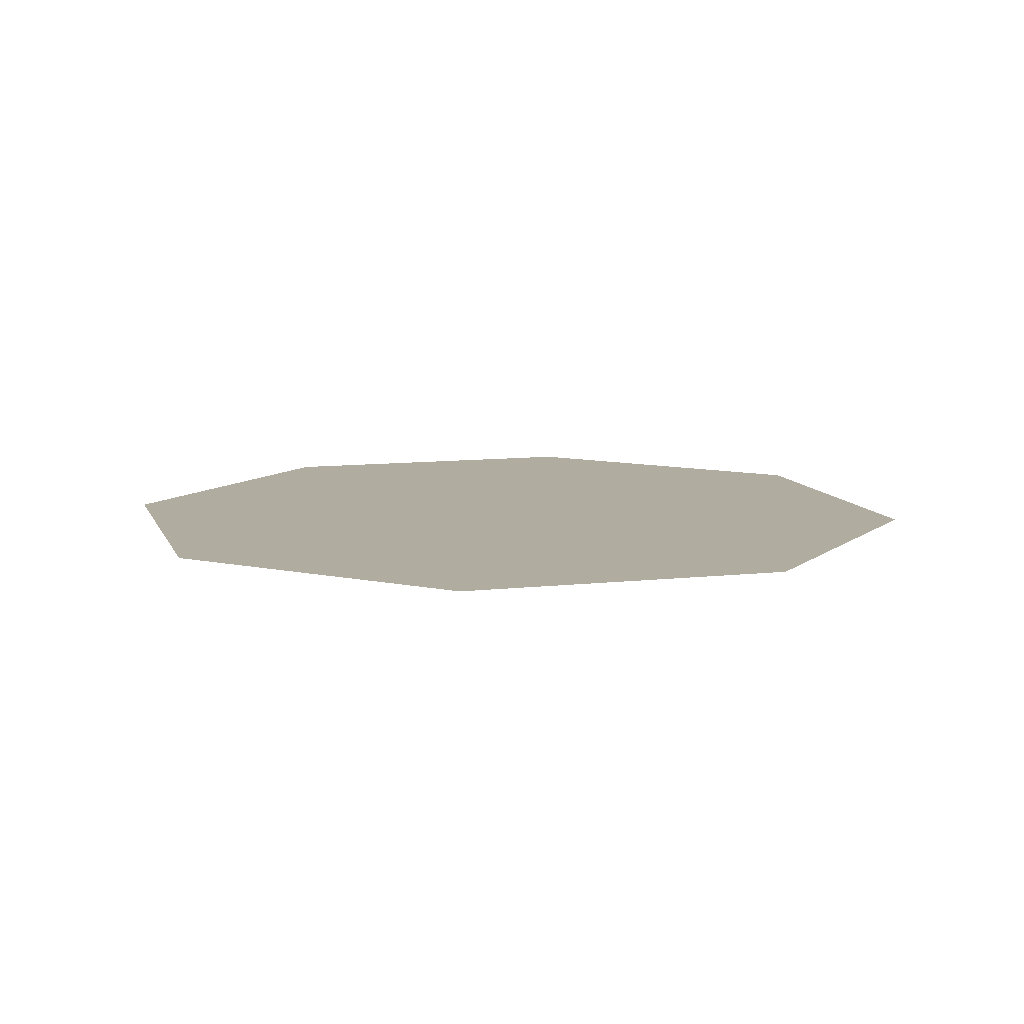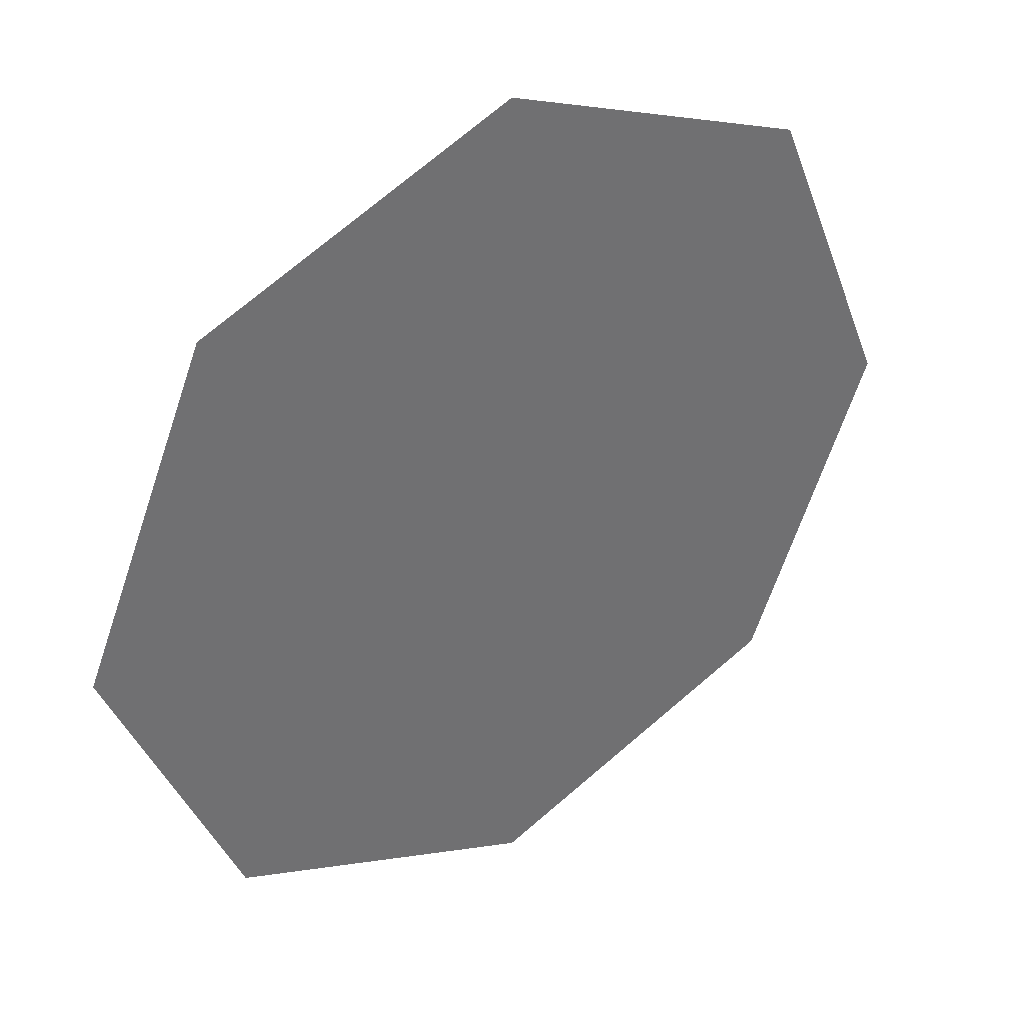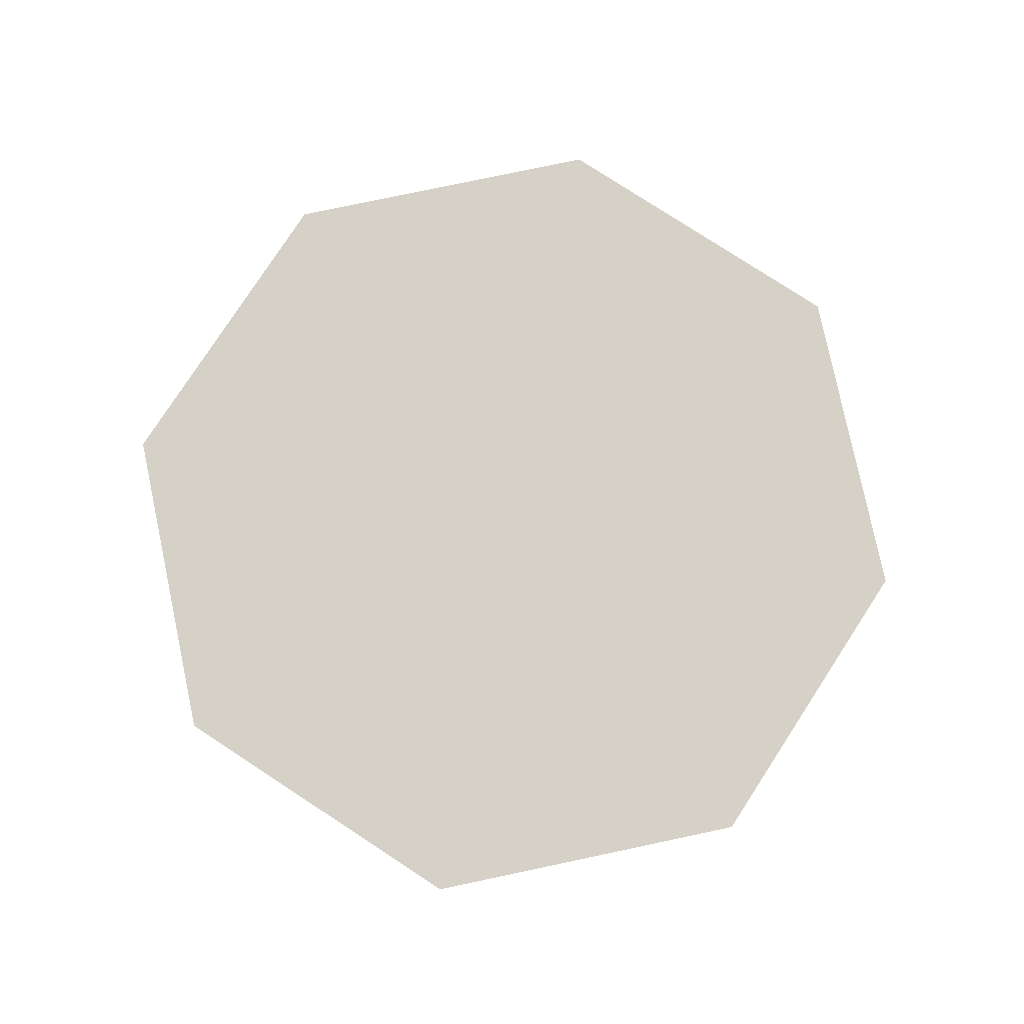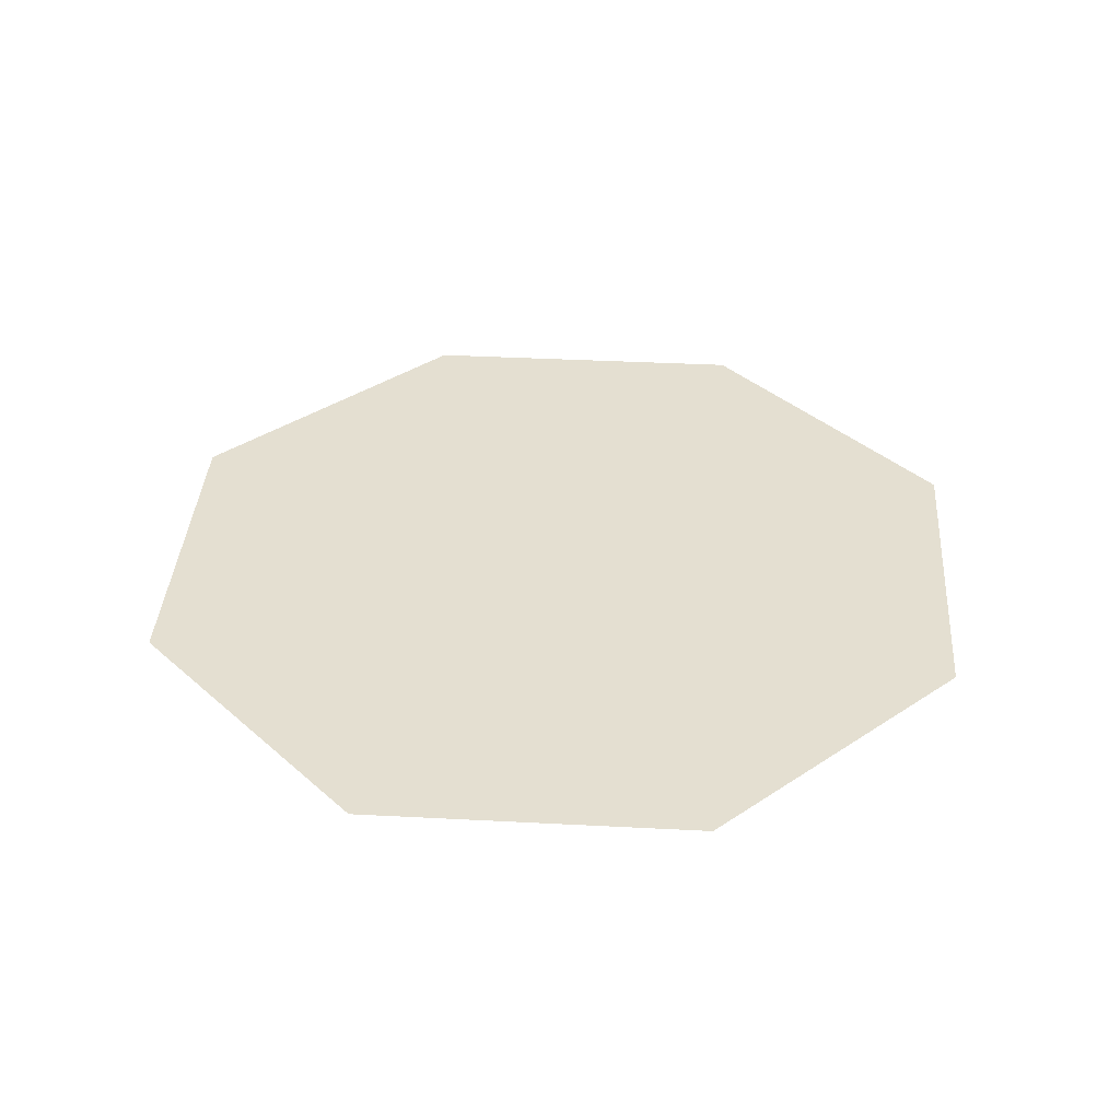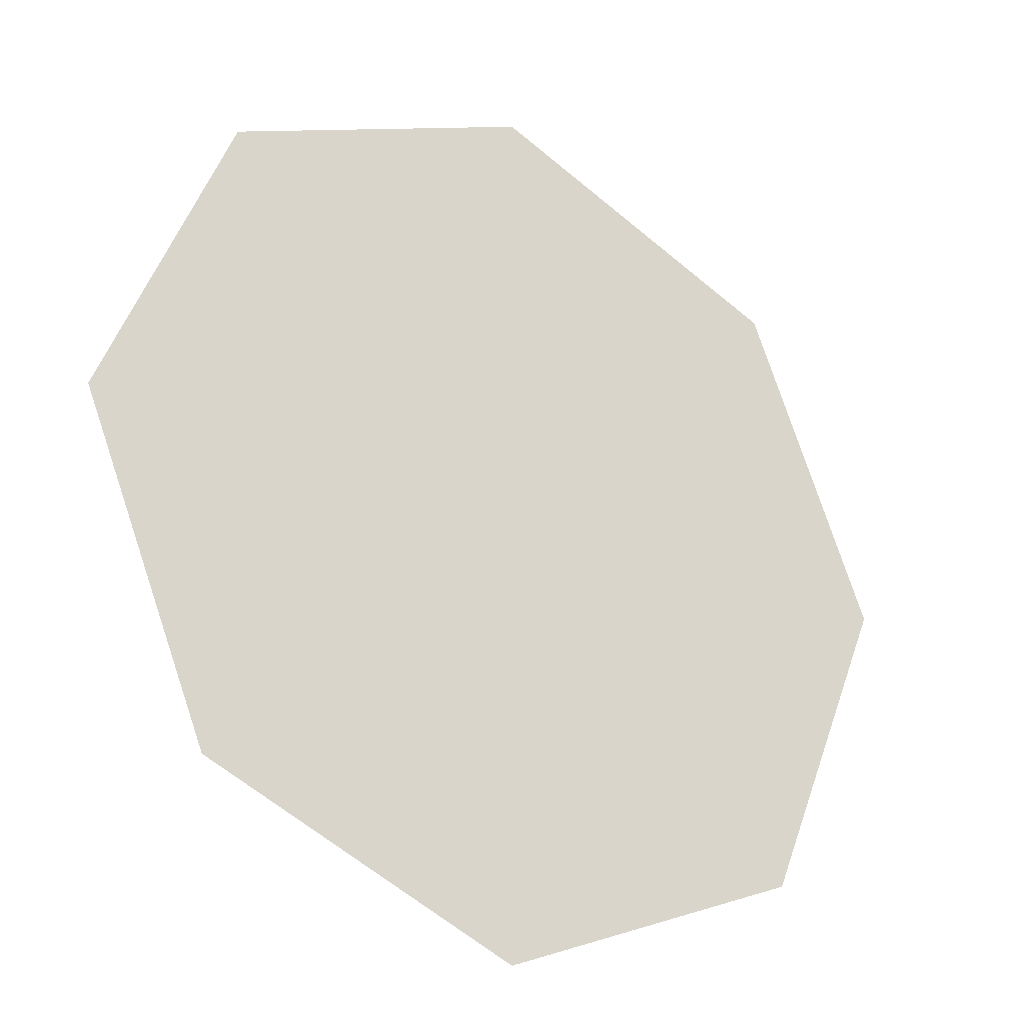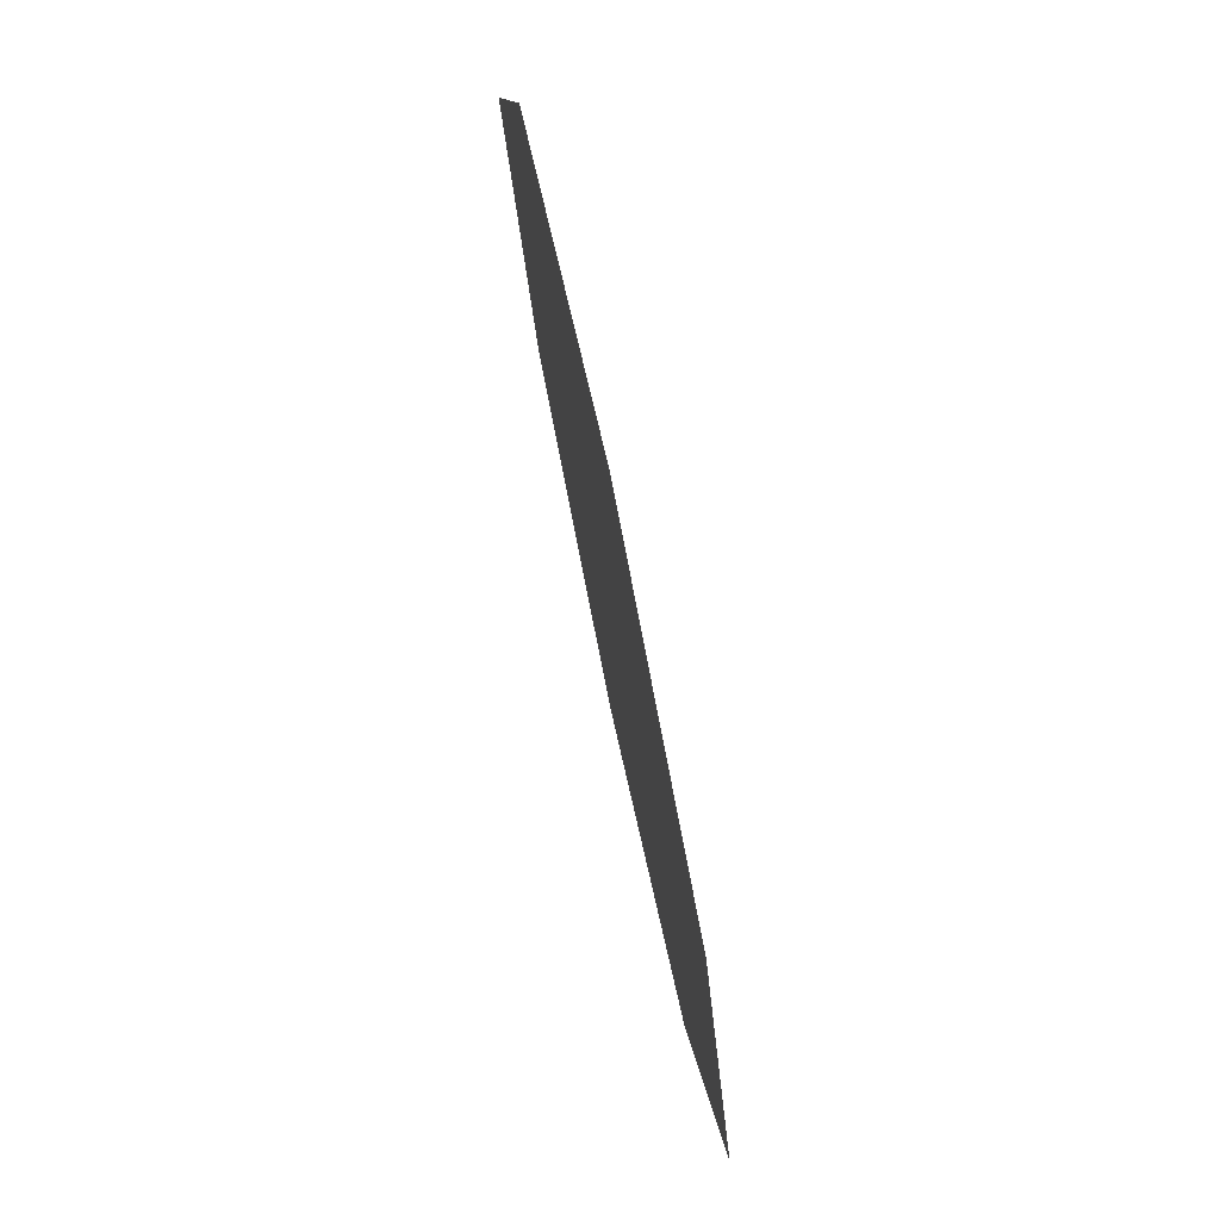
<metadata>
{"format":"obj","ext":"obj","renderer":"f3d","projection":"perspective","resolution":1024,"background":"white","views":[{"elev":10.0,"azim":96.5,"up":"+Z"},{"elev":37.8,"azim":145.7,"up":"+Y"},{"elev":79.1,"azim":10.6,"up":"+Z"},{"elev":36.6,"azim":-18.6,"up":"+Z"},{"elev":-26.5,"azim":-34.3,"up":"+Y"},{"elev":78.2,"azim":78.0,"up":"+Y"}]}
</metadata>
<code>
g pCylinder1
v 0.3801 0.3801 -8.655e-17
v 0.6905 0.6905 -1.533e-16
v 0.9765 0 0
v 0.5375 -2.065e-08 -2.153e-18
v -4.84e-08 -2.038e-08 4.525e-24
v 0.6905 -0.6905 1.533e-16
v 1.631e-07 0.5375 -1.215e-16
v -4.076e-08 0.9765 -2.168e-16
v 0.3801 -0.3801 8.224e-17
v -4.076e-08 -0.9765 2.168e-16
v -0.3801 0.3801 -8.655e-17
v -0.6905 0.6905 -1.533e-16
v 1.631e-07 -0.5375 1.172e-16
v -0.6905 -0.6905 1.533e-16
v -0.5375 -2.065e-08 -2.153e-18
v -0.9765 0 0
v -0.3801 -0.3801 8.224e-17
g pCylinder1_0
f 3 2 1
f 4 3 1
f 1 5 4
f 6 3 4
f 1 2 7
f 7 5 1
f 2 8 7
f 9 6 4
f 4 5 9
f 10 6 9
f 7 8 11
f 11 5 7
f 8 12 11
f 13 10 9
f 9 5 13
f 14 10 13
f 11 12 15
f 15 5 11
f 12 16 15
f 13 5 17
f 17 14 13
f 17 5 15
f 16 14 17
f 15 16 17

</code>
